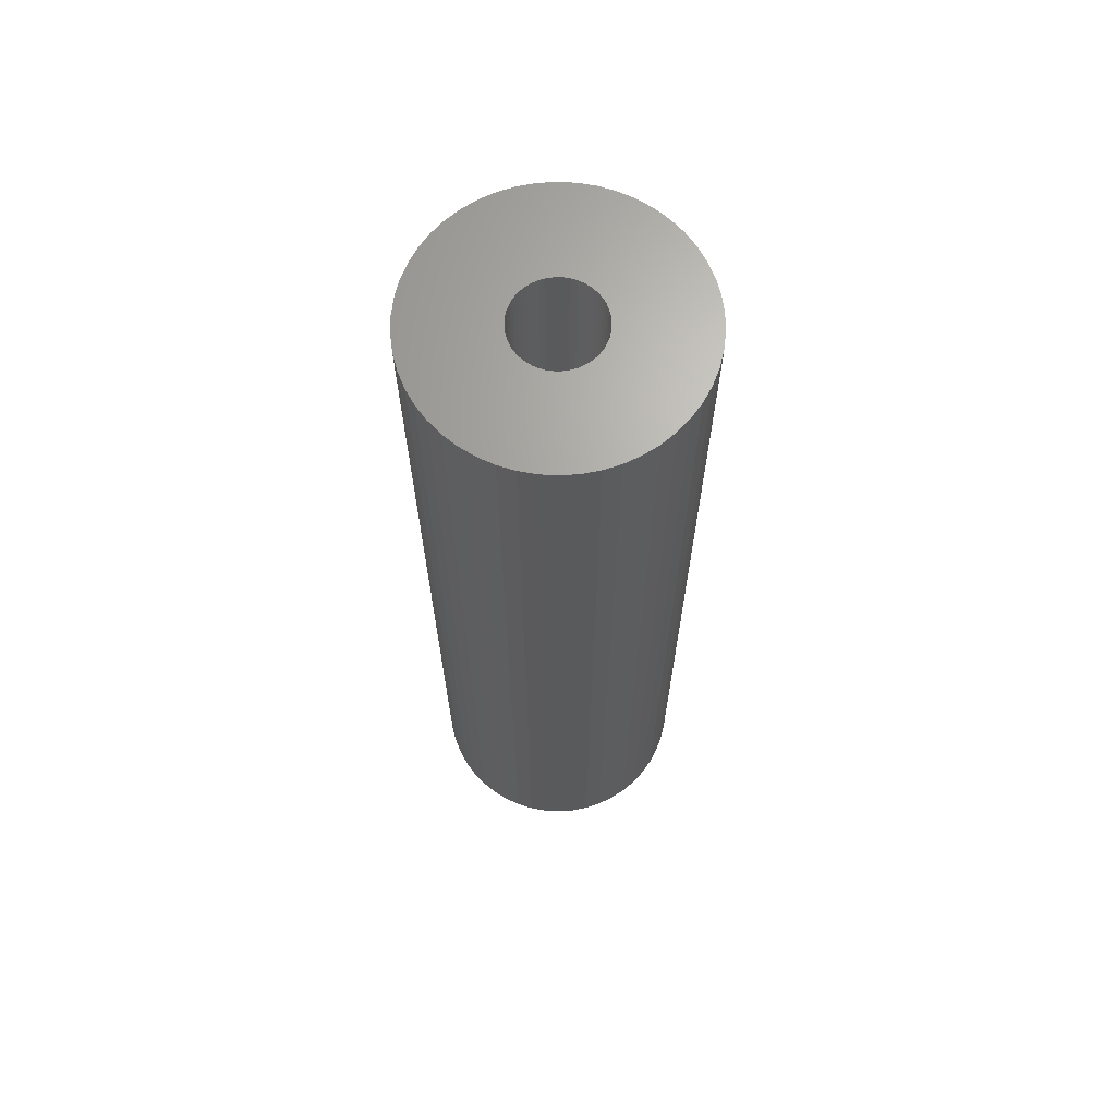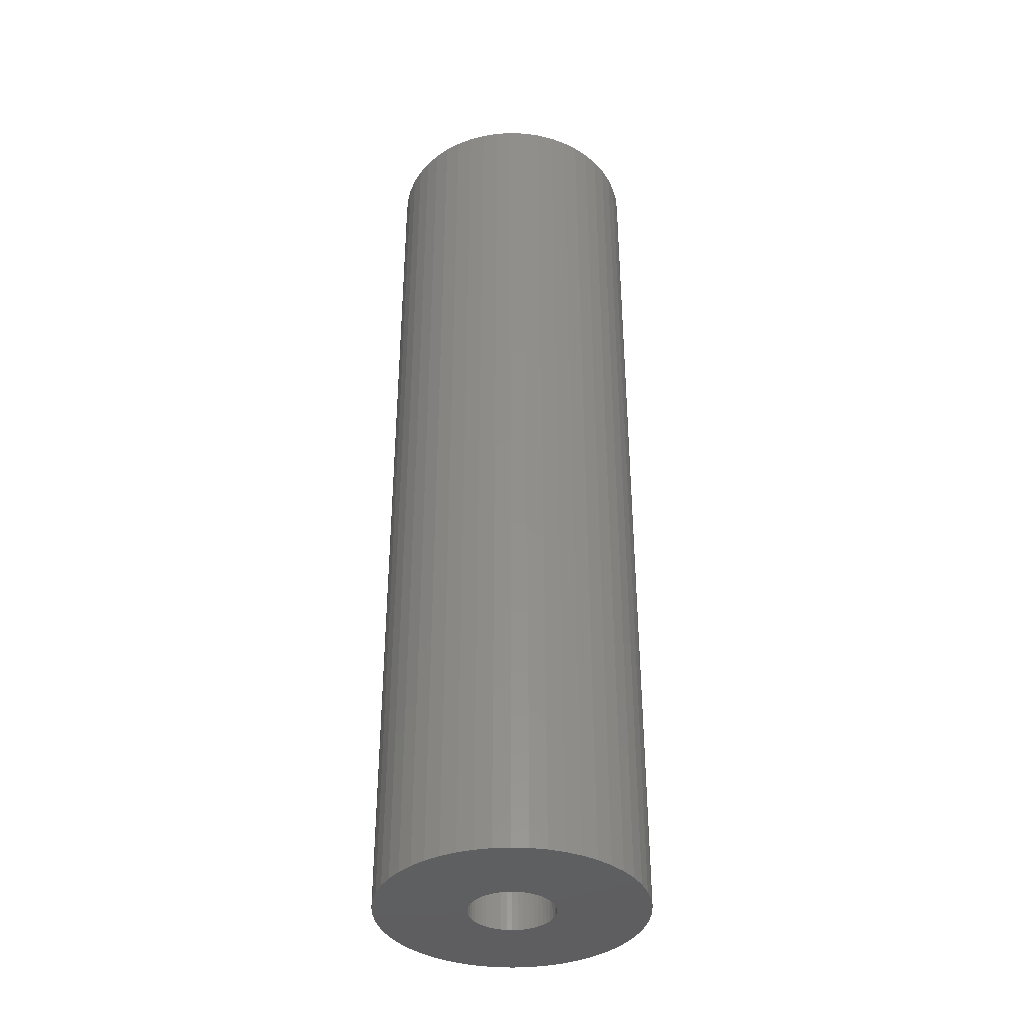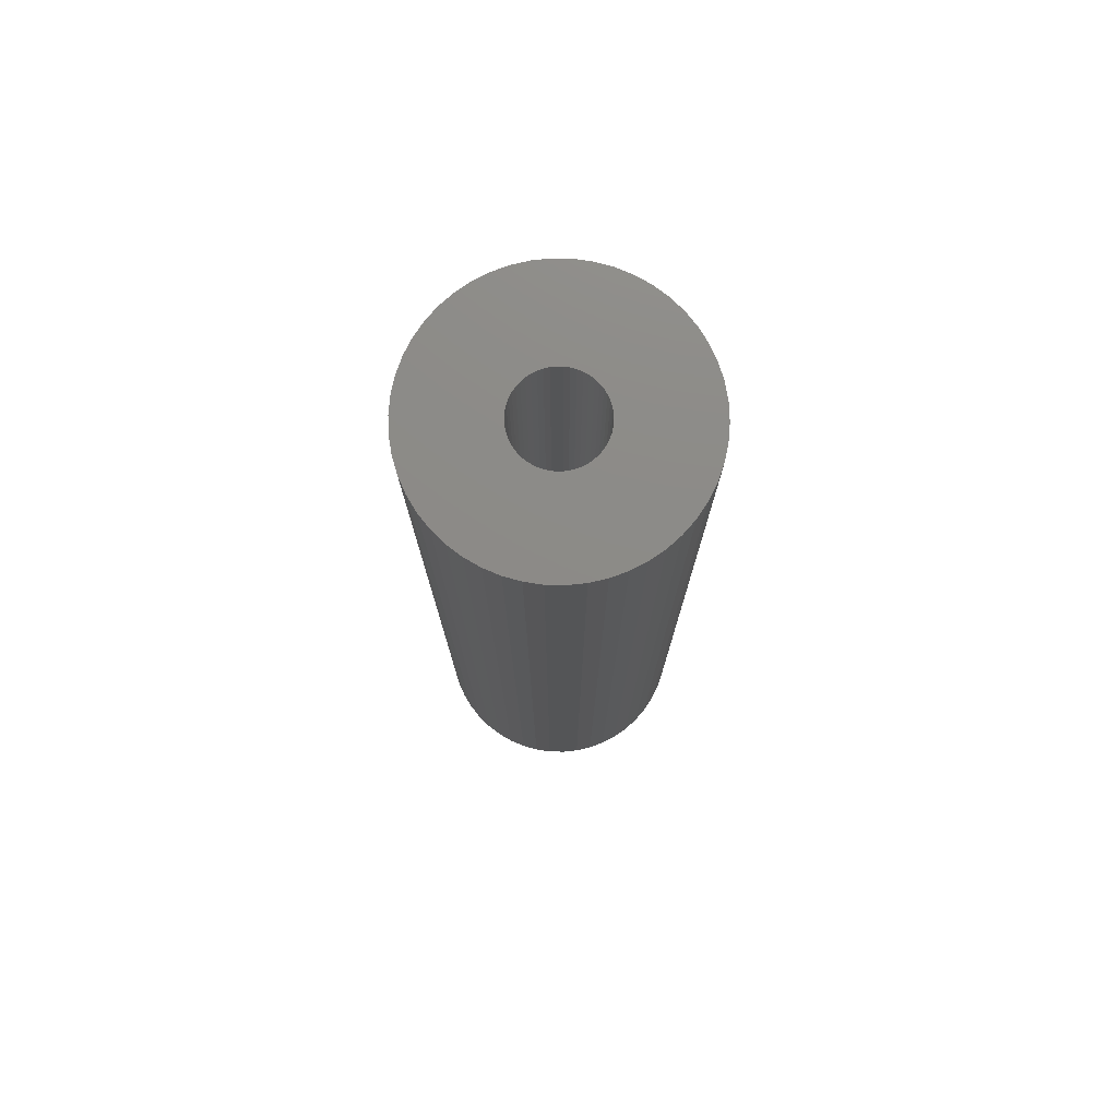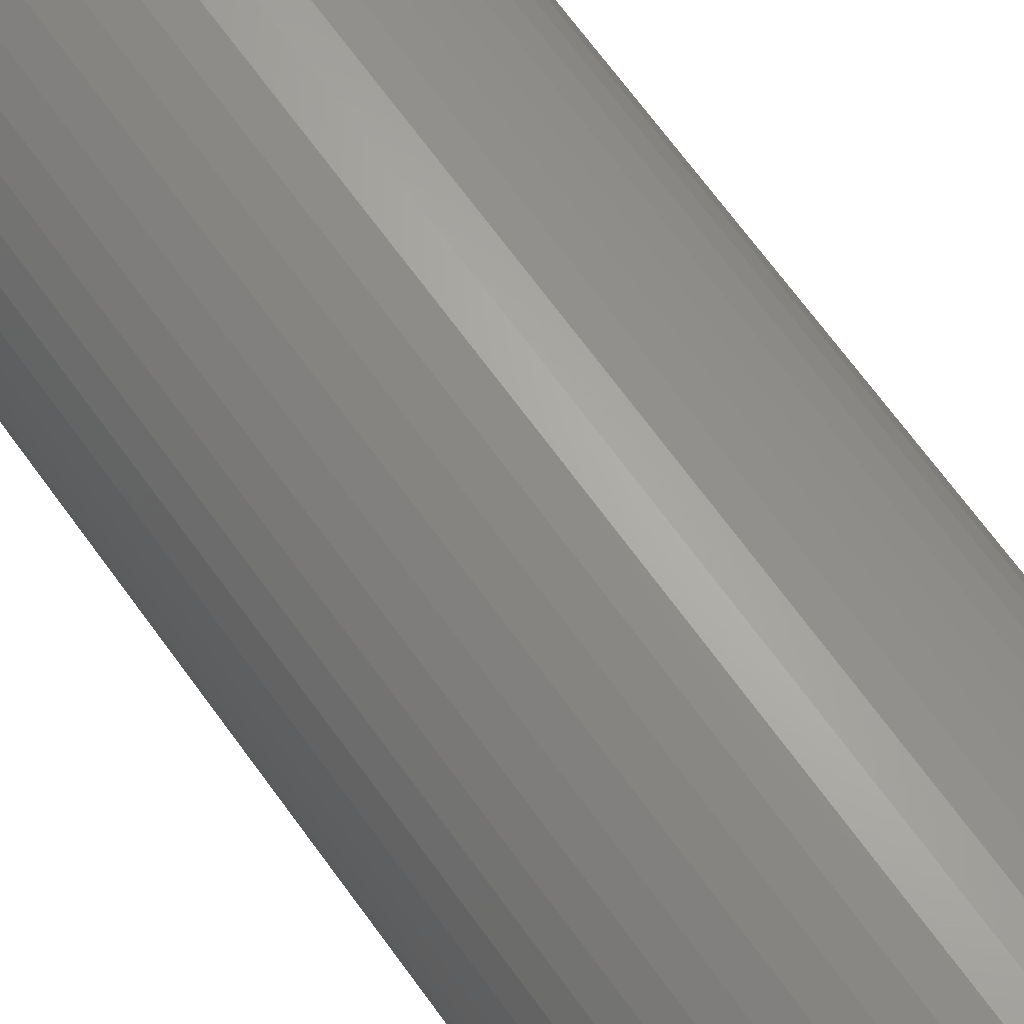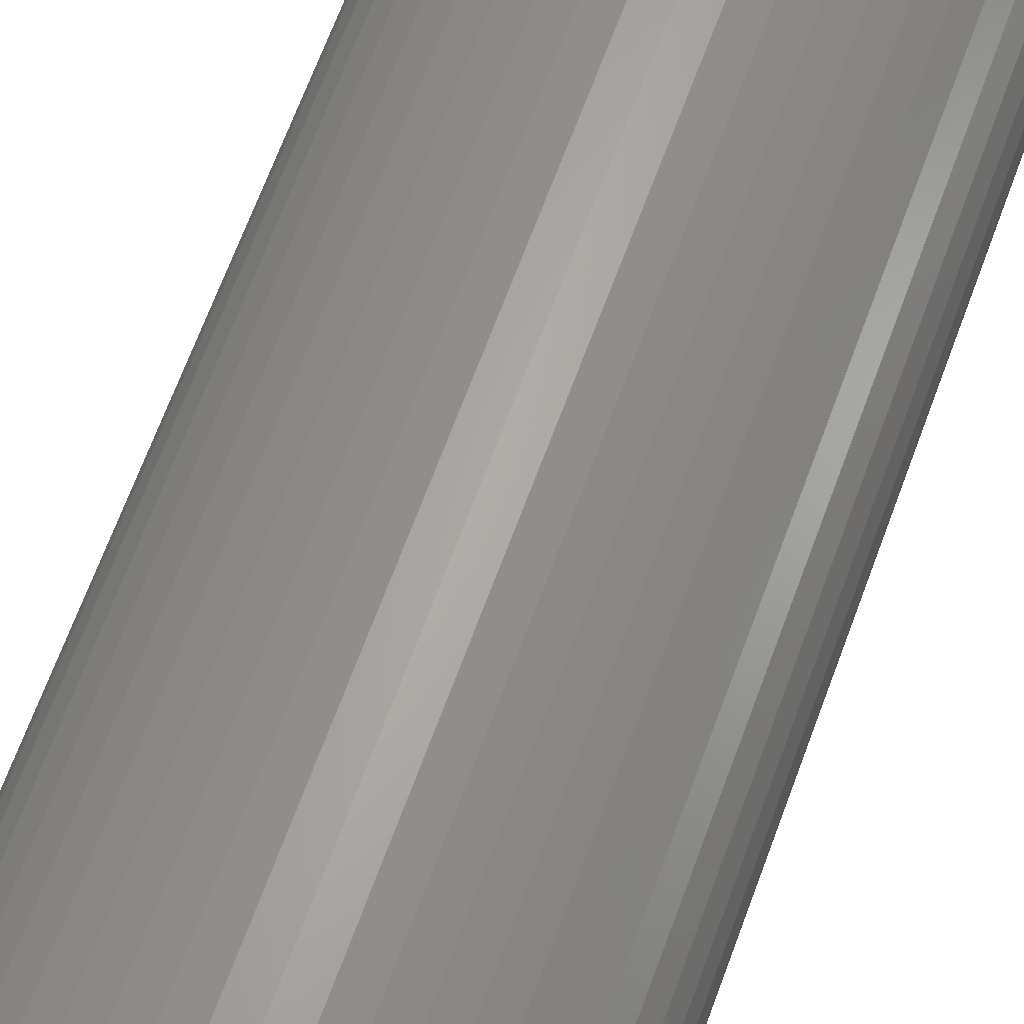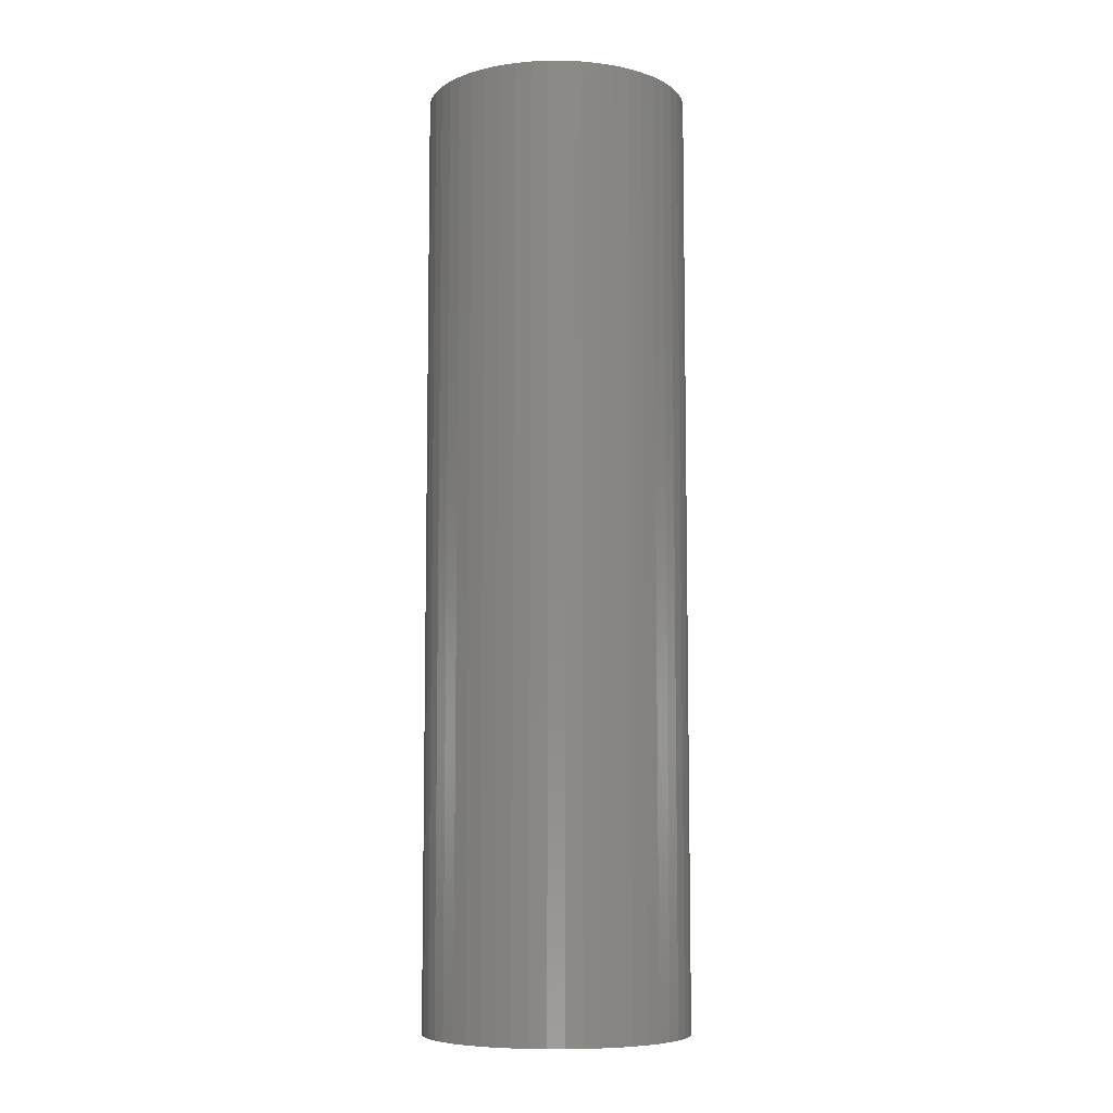
<metadata>
{"format":"stl","ext":"stl","renderer":"f3d","projection":"perspective","resolution":1024,"background":"white","views":[{"elev":67.0,"azim":132.7,"up":"+Z"},{"elev":-37.2,"azim":32.9,"up":"+Z"},{"elev":76.7,"azim":-92.3,"up":"+Z"},{"elev":66.5,"azim":144.5,"up":"+Y"},{"elev":63.7,"azim":-160.3,"up":"+Y"},{"elev":-7.7,"azim":-57.5,"up":"+Z"}]}
</metadata>
<code>
# stl→obj: 200 verts, 400 faces
v 7 0 25
v 6.945 0.8773 -25
v 6.945 0.8773 25
v 7 0 -25
v -7 0 -25
v -6.945 0.8773 25
v -6.945 0.8773 -25
v -7 0 25
v 0.4395 6.986 -25
v -0.4395 6.986 25
v 0.4395 6.986 25
v -0.4395 6.986 -25
v -0.4395 -6.986 -25
v 0.4395 -6.986 25
v -0.4395 -6.986 25
v 0.4395 -6.986 -25
v 5.103 4.792 -25
v 4.462 5.394 25
v 5.103 4.792 25
v 4.462 5.394 -25
v -4.462 5.394 -25
v -5.103 4.792 25
v -4.462 5.394 25
v -5.103 4.792 -25
v -2.163 6.657 -25
v -2.98 6.334 25
v -2.163 6.657 25
v -2.98 6.334 -25
v 6.508 2.577 25
v 6.134 3.372 -25
v 6.134 3.372 25
v 6.508 2.577 -25
v 6.78 1.741 -25
v 6.78 1.741 25
v 2.98 6.334 -25
v 2.163 6.657 25
v 2.98 6.334 25
v 2.163 6.657 -25
v 3.751 5.91 -25
v 3.751 5.91 25
v -6.508 2.577 -25
v -6.134 3.372 25
v -6.134 3.372 -25
v -6.508 2.577 25
v -6.78 1.741 -25
v -6.78 1.741 25
v -1.312 6.876 -25
v -1.312 6.876 25
v 5.663 4.114 25
v 5.663 4.114 -25
v 1.312 6.876 25
v 1.312 6.876 -25
v -5.663 4.114 25
v -5.663 4.114 -25
v 2.25 0 25
v 2.232 0.282 25
v 6.945 -0.8773 25
v 2.179 0.5596 25
v 2.232 -0.282 25
v 2.092 0.8283 25
v 6.78 -1.741 25
v 1.972 1.084 25
v 2.179 -0.5596 25
v 1.82 1.323 25
v 6.508 -2.577 25
v 1.64 1.54 25
v 2.092 -0.8283 25
v 1.434 1.734 25
v 6.134 -3.372 25
v 1.206 1.9 25
v 1.972 -1.084 25
v 5.663 -4.114 25
v 0.958 2.036 25
v 0.6953 2.14 25
v 0.4216 2.21 25
v 0.1413 2.246 25
v -0.1413 2.246 25
v -0.4216 2.21 25
v -0.6953 2.14 25
v -0.958 2.036 25
v -1.206 1.9 25
v -3.751 5.91 25
v -1.434 1.734 25
v -1.64 1.54 25
v -1.82 1.323 25
v -1.972 1.084 25
v 1.82 -1.323 25
v 5.103 -4.792 25
v 1.64 -1.54 25
v 4.462 -5.394 25
v 1.434 -1.734 25
v 3.751 -5.91 25
v 1.206 -1.9 25
v 2.98 -6.334 25
v 0.958 -2.036 25
v 2.163 -6.657 25
v 0.6953 -2.14 25
v 1.312 -6.876 25
v 0.4216 -2.21 25
v 0.1413 -2.246 25
v -0.1413 -2.246 25
v -0.4216 -2.21 25
v -1.312 -6.876 25
v -0.6953 -2.14 25
v -2.163 -6.657 25
v -0.958 -2.036 25
v -2.98 -6.334 25
v -1.206 -1.9 25
v -3.751 -5.91 25
v -1.434 -1.734 25
v -4.462 -5.394 25
v -1.64 -1.54 25
v -5.103 -4.792 25
v -1.82 -1.323 25
v -5.663 -4.114 25
v -1.972 -1.084 25
v -6.134 -3.372 25
v -2.092 -0.8283 25
v -6.508 -2.577 25
v -2.179 -0.5596 25
v -6.78 -1.741 25
v -2.232 -0.282 25
v -6.945 -0.8773 25
v -2.25 0 25
v -2.092 0.8283 25
v -2.179 0.5596 25
v -2.232 0.282 25
v -3.751 5.91 -25
v 6.945 -0.8773 -25
v 6.508 -2.577 -25
v 6.134 -3.372 -25
v -5.103 -4.792 -25
v -4.462 -5.394 -25
v -6.134 -3.372 -25
v -6.508 -2.577 -25
v -5.663 -4.114 -25
v 2.25 0 -25
v 2.232 -0.282 -25
v 6.78 -1.741 -25
v 2.179 -0.5596 -25
v 2.232 0.282 -25
v 2.092 -0.8283 -25
v 1.972 -1.084 -25
v 5.663 -4.114 -25
v 2.179 0.5596 -25
v 1.82 -1.323 -25
v 5.103 -4.792 -25
v 1.64 -1.54 -25
v 4.462 -5.394 -25
v 2.092 0.8283 -25
v 1.434 -1.734 -25
v 3.751 -5.91 -25
v 1.206 -1.9 -25
v 2.98 -6.334 -25
v 1.972 1.084 -25
v 0.958 -2.036 -25
v 2.163 -6.657 -25
v 0.6953 -2.14 -25
v 1.312 -6.876 -25
v 0.4216 -2.21 -25
v 0.1413 -2.246 -25
v -0.1413 -2.246 -25
v -0.4216 -2.21 -25
v -1.312 -6.876 -25
v -0.6953 -2.14 -25
v -2.163 -6.657 -25
v -0.958 -2.036 -25
v -2.98 -6.334 -25
v -1.206 -1.9 -25
v -3.751 -5.91 -25
v -1.434 -1.734 -25
v -1.64 -1.54 -25
v -1.82 -1.323 -25
v -1.972 -1.084 -25
v 1.82 1.323 -25
v 1.64 1.54 -25
v 1.434 1.734 -25
v 1.206 1.9 -25
v 0.958 2.036 -25
v 0.6953 2.14 -25
v 0.4216 2.21 -25
v 0.1413 2.246 -25
v -0.1413 2.246 -25
v -0.4216 2.21 -25
v -0.6953 2.14 -25
v -0.958 2.036 -25
v -1.206 1.9 -25
v -1.434 1.734 -25
v -1.64 1.54 -25
v -1.82 1.323 -25
v -1.972 1.084 -25
v -2.092 0.8283 -25
v -2.179 0.5596 -25
v -2.232 0.282 -25
v -2.25 0 -25
v -2.092 -0.8283 -25
v -2.179 -0.5596 -25
v -6.78 -1.741 -25
v -2.232 -0.282 -25
v -6.945 -0.8773 -25
f 1 2 3
f 2 1 4
f 5 6 7
f 6 5 8
f 9 10 11
f 10 9 12
f 13 14 15
f 14 13 16
f 17 18 19
f 18 17 20
f 21 22 23
f 22 21 24
f 25 26 27
f 26 25 28
f 29 30 31
f 30 29 32
f 3 33 34
f 33 3 2
f 35 36 37
f 36 35 38
f 39 37 40
f 37 39 35
f 41 42 43
f 42 41 44
f 45 44 41
f 44 45 46
f 47 27 48
f 27 47 25
f 34 32 29
f 32 34 33
f 49 17 19
f 17 49 50
f 31 50 49
f 50 31 30
f 38 51 36
f 51 38 52
f 52 11 51
f 11 52 9
f 20 40 18
f 40 20 39
f 43 53 54
f 53 43 42
f 54 22 24
f 22 54 53
f 7 46 45
f 46 7 6
f 55 1 3
f 56 3 34
f 1 55 57
f 58 34 29
f 59 57 55
f 60 29 31
f 57 59 61
f 62 31 49
f 63 61 59
f 64 49 19
f 61 63 65
f 66 19 18
f 67 65 63
f 68 18 40
f 65 67 69
f 70 40 37
f 71 69 67
f 69 71 72
f 3 56 55
f 34 58 56
f 73 37 36
f 29 60 58
f 31 62 60
f 49 64 62
f 19 66 64
f 18 68 66
f 74 36 51
f 40 70 68
f 37 73 70
f 36 74 73
f 75 51 11
f 51 75 74
f 11 76 75
f 11 77 76
f 10 77 11
f 77 10 78
f 48 78 10
f 78 48 79
f 27 79 48
f 79 27 80
f 26 80 27
f 80 26 81
f 82 81 26
f 81 82 83
f 23 83 82
f 83 23 84
f 22 84 23
f 84 22 85
f 53 85 22
f 85 53 86
f 87 72 71
f 72 87 88
f 89 88 87
f 88 89 90
f 91 90 89
f 90 91 92
f 93 92 91
f 92 93 94
f 95 94 93
f 94 95 96
f 97 96 95
f 96 97 98
f 99 98 97
f 98 99 14
f 100 14 99
f 101 14 100
f 15 101 102
f 101 15 14
f 103 102 104
f 105 104 106
f 107 106 108
f 102 103 15
f 109 108 110
f 111 110 112
f 113 112 114
f 115 114 116
f 117 116 118
f 104 105 103
f 119 118 120
f 121 120 122
f 123 122 124
f 42 86 53
f 106 107 105
f 86 42 125
f 108 109 107
f 44 125 42
f 110 111 109
f 125 44 126
f 112 113 111
f 46 126 44
f 114 115 113
f 126 46 127
f 116 117 115
f 6 127 46
f 118 119 117
f 127 6 124
f 120 121 119
f 8 124 6
f 122 123 121
f 124 8 123
f 28 82 26
f 82 28 128
f 128 23 82
f 23 128 21
f 12 48 10
f 48 12 47
f 57 4 1
f 4 57 129
f 69 130 65
f 130 69 131
f 132 111 113
f 111 132 133
f 134 119 135
f 119 134 117
f 136 117 134
f 117 136 115
f 137 4 129
f 138 129 139
f 4 137 2
f 140 139 130
f 141 2 137
f 142 130 131
f 2 141 33
f 143 131 144
f 145 33 141
f 146 144 147
f 33 145 32
f 148 147 149
f 150 32 145
f 151 149 152
f 32 150 30
f 153 152 154
f 155 30 150
f 30 155 50
f 129 138 137
f 139 140 138
f 156 154 157
f 130 142 140
f 131 143 142
f 144 146 143
f 147 148 146
f 149 151 148
f 158 157 159
f 152 153 151
f 154 156 153
f 157 158 156
f 160 159 16
f 159 160 158
f 16 161 160
f 16 162 161
f 13 162 16
f 162 13 163
f 164 163 13
f 163 164 165
f 166 165 164
f 165 166 167
f 168 167 166
f 167 168 169
f 170 169 168
f 169 170 171
f 133 171 170
f 171 133 172
f 132 172 133
f 172 132 173
f 136 173 132
f 173 136 174
f 175 50 155
f 50 175 17
f 176 17 175
f 17 176 20
f 177 20 176
f 20 177 39
f 178 39 177
f 39 178 35
f 179 35 178
f 35 179 38
f 180 38 179
f 38 180 52
f 181 52 180
f 52 181 9
f 182 9 181
f 183 9 182
f 12 183 184
f 183 12 9
f 47 184 185
f 25 185 186
f 28 186 187
f 184 47 12
f 128 187 188
f 21 188 189
f 24 189 190
f 54 190 191
f 43 191 192
f 185 25 47
f 41 192 193
f 45 193 194
f 7 194 195
f 134 174 136
f 186 28 25
f 174 134 196
f 187 128 28
f 135 196 134
f 188 21 128
f 196 135 197
f 189 24 21
f 198 197 135
f 190 54 24
f 197 198 199
f 191 43 54
f 200 199 198
f 192 41 43
f 199 200 195
f 193 45 41
f 5 195 200
f 194 7 45
f 195 5 7
f 154 92 94
f 92 154 152
f 65 139 61
f 139 65 130
f 132 115 136
f 115 132 113
f 135 121 198
f 121 135 119
f 149 88 90
f 88 149 147
f 157 94 96
f 94 157 154
f 159 96 98
f 96 159 157
f 16 98 14
f 98 16 159
f 61 129 57
f 129 61 139
f 72 131 69
f 131 72 144
f 88 144 72
f 144 88 147
f 164 15 103
f 15 164 13
f 168 105 107
f 105 168 166
f 170 107 109
f 107 170 168
f 166 103 105
f 103 166 164
f 198 123 200
f 123 198 121
f 200 8 5
f 8 200 123
f 152 90 92
f 90 152 149
f 133 109 111
f 109 133 170
f 126 192 125
f 192 126 193
f 155 64 175
f 64 155 62
f 180 73 74
f 73 180 179
f 186 79 80
f 79 186 185
f 125 191 86
f 191 125 192
f 140 59 138
f 59 140 63
f 141 58 145
f 58 141 56
f 177 66 68
f 66 177 176
f 178 68 70
f 68 178 177
f 85 189 84
f 189 85 190
f 187 80 81
f 80 187 186
f 184 77 78
f 77 184 183
f 137 56 141
f 56 137 55
f 142 63 140
f 63 142 67
f 171 112 110
f 112 171 172
f 116 196 118
f 196 116 174
f 151 93 91
f 93 151 153
f 175 66 176
f 66 175 64
f 183 76 77
f 76 183 182
f 181 74 75
f 74 181 180
f 179 70 73
f 70 179 178
f 124 194 127
f 194 124 195
f 86 190 85
f 190 86 191
f 185 78 79
f 78 185 184
f 188 81 83
f 81 188 187
f 189 83 84
f 83 189 188
f 138 55 137
f 55 138 59
f 146 71 143
f 71 146 87
f 112 173 114
f 173 112 172
f 160 100 99
f 100 160 161
f 150 62 155
f 62 150 60
f 145 60 150
f 60 145 58
f 182 75 76
f 75 182 181
f 127 193 126
f 193 127 194
f 143 67 142
f 67 143 71
f 122 195 124
f 195 122 199
f 118 197 120
f 197 118 196
f 156 97 95
f 97 156 158
f 158 99 97
f 99 158 160
f 148 87 146
f 87 148 89
f 169 110 108
f 110 169 171
f 161 101 100
f 101 161 162
f 167 108 106
f 108 167 169
f 165 106 104
f 106 165 167
f 120 199 122
f 199 120 197
f 114 174 116
f 174 114 173
f 153 95 93
f 95 153 156
f 148 91 89
f 91 148 151
f 163 104 102
f 104 163 165
f 162 102 101
f 102 162 163

</code>
